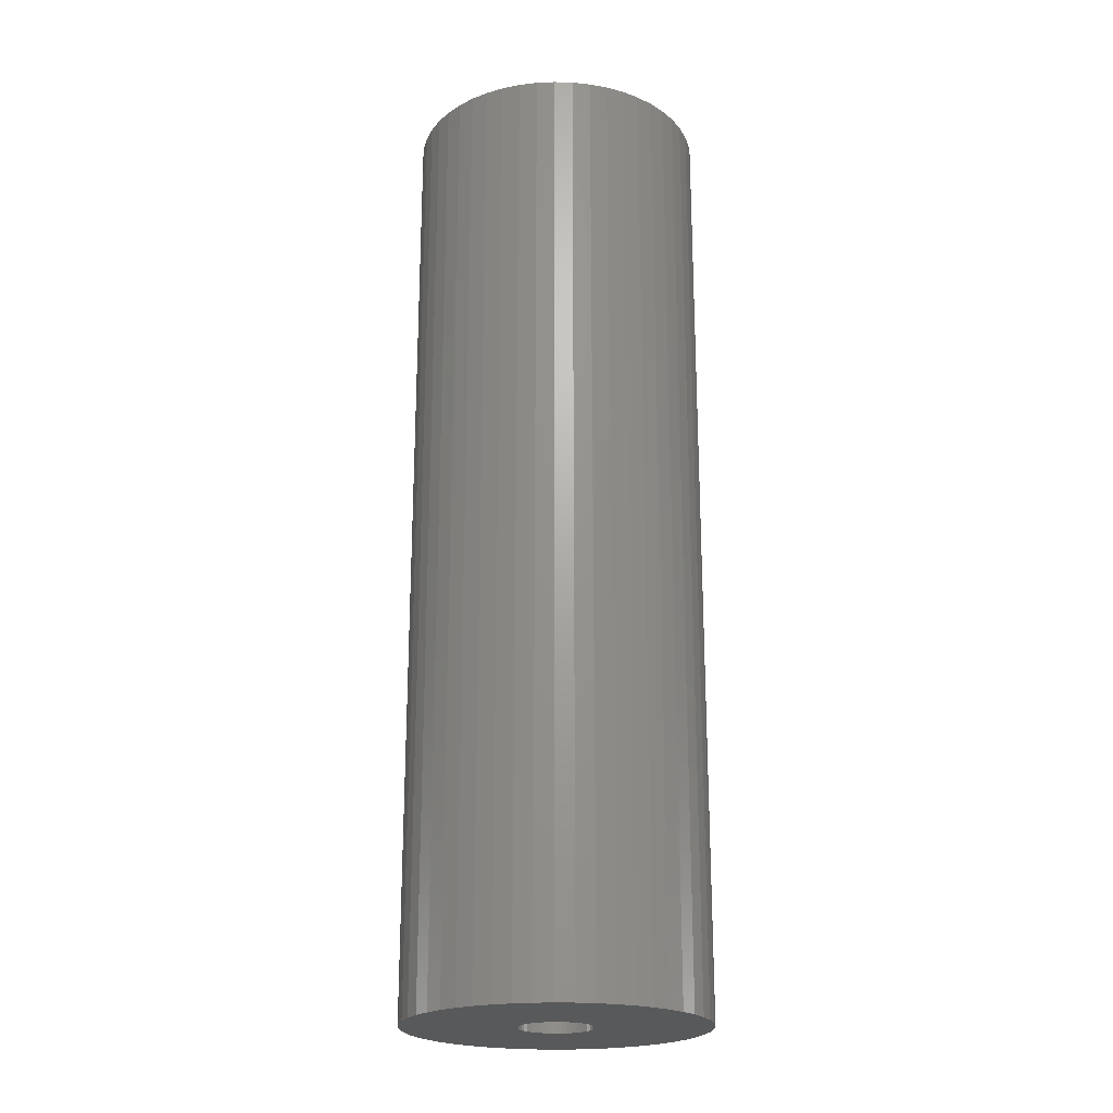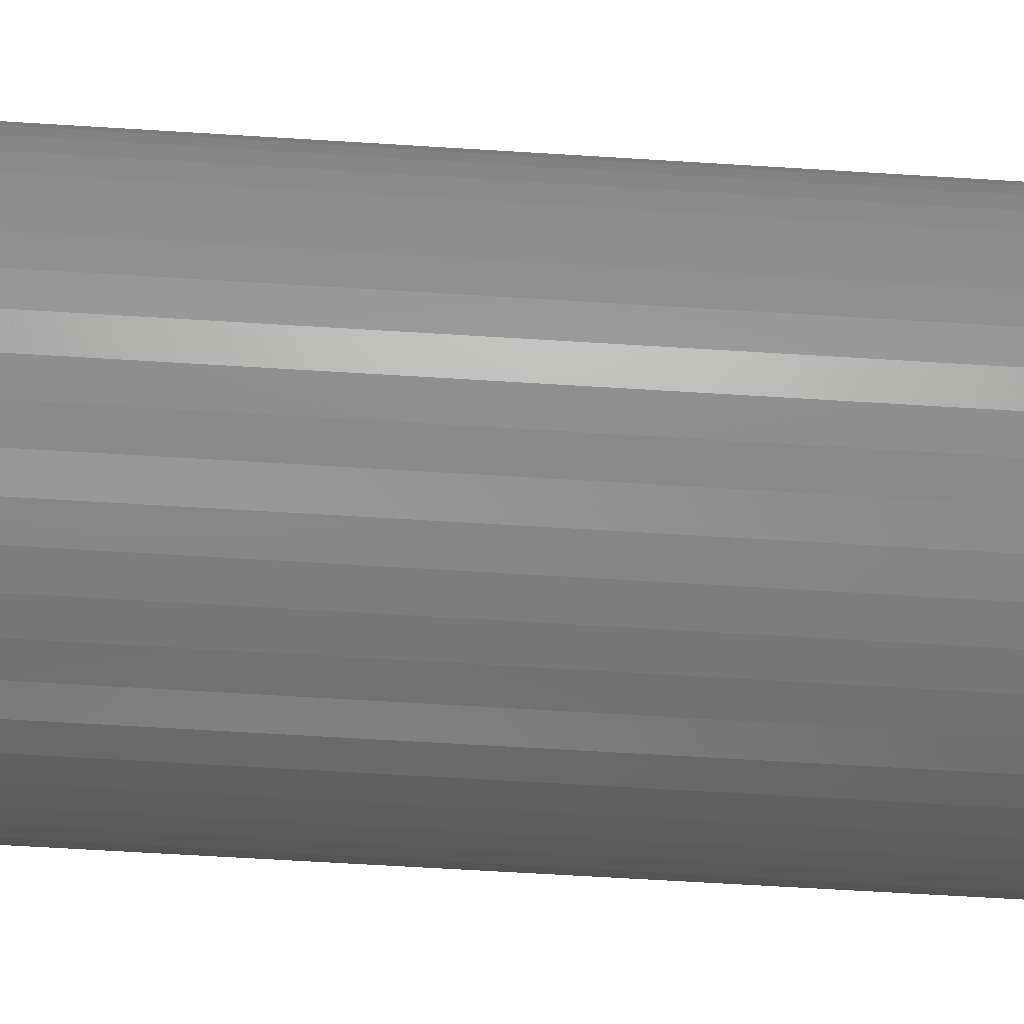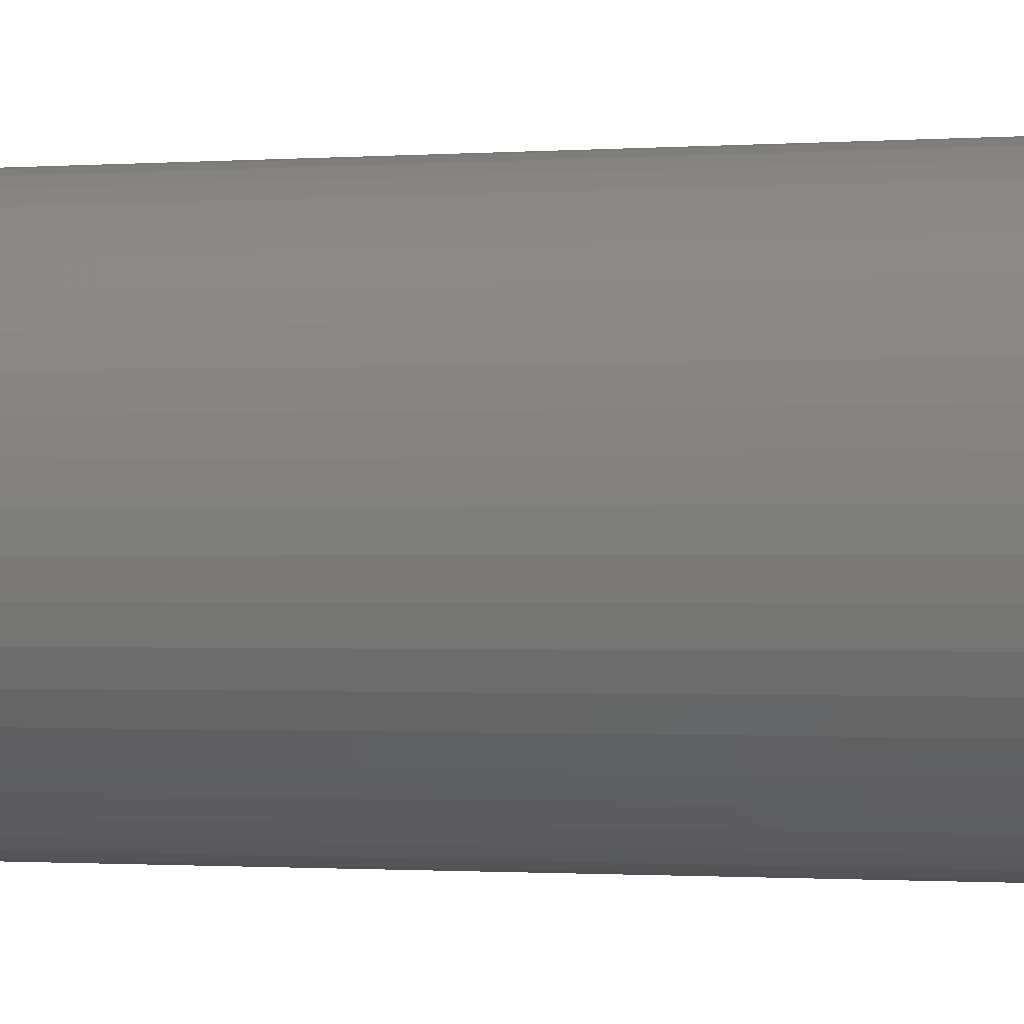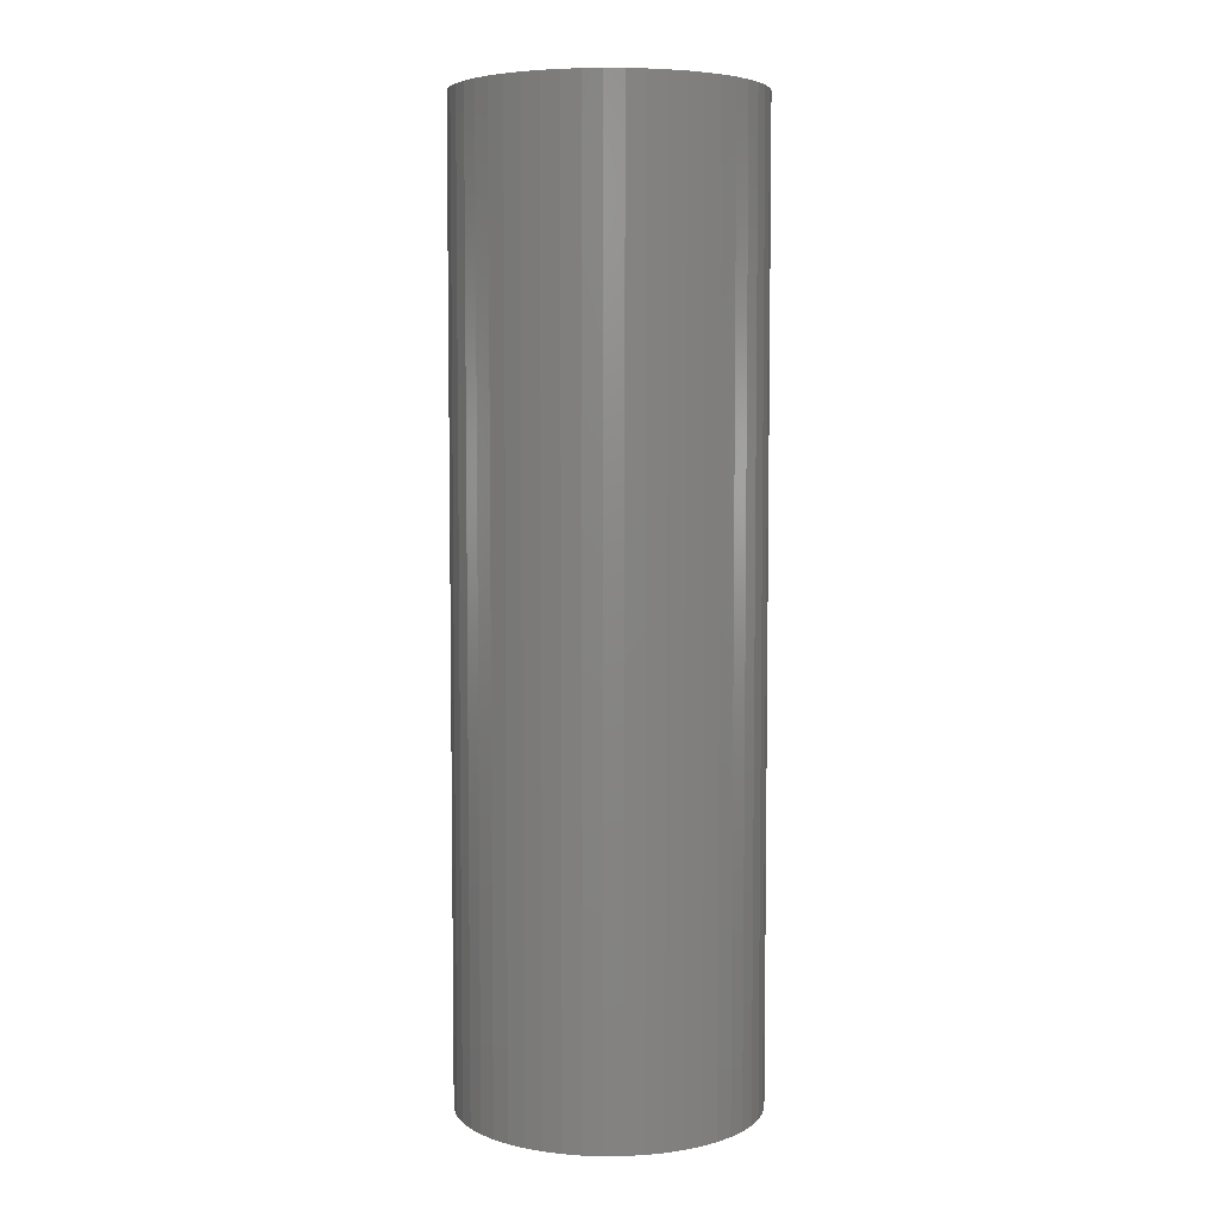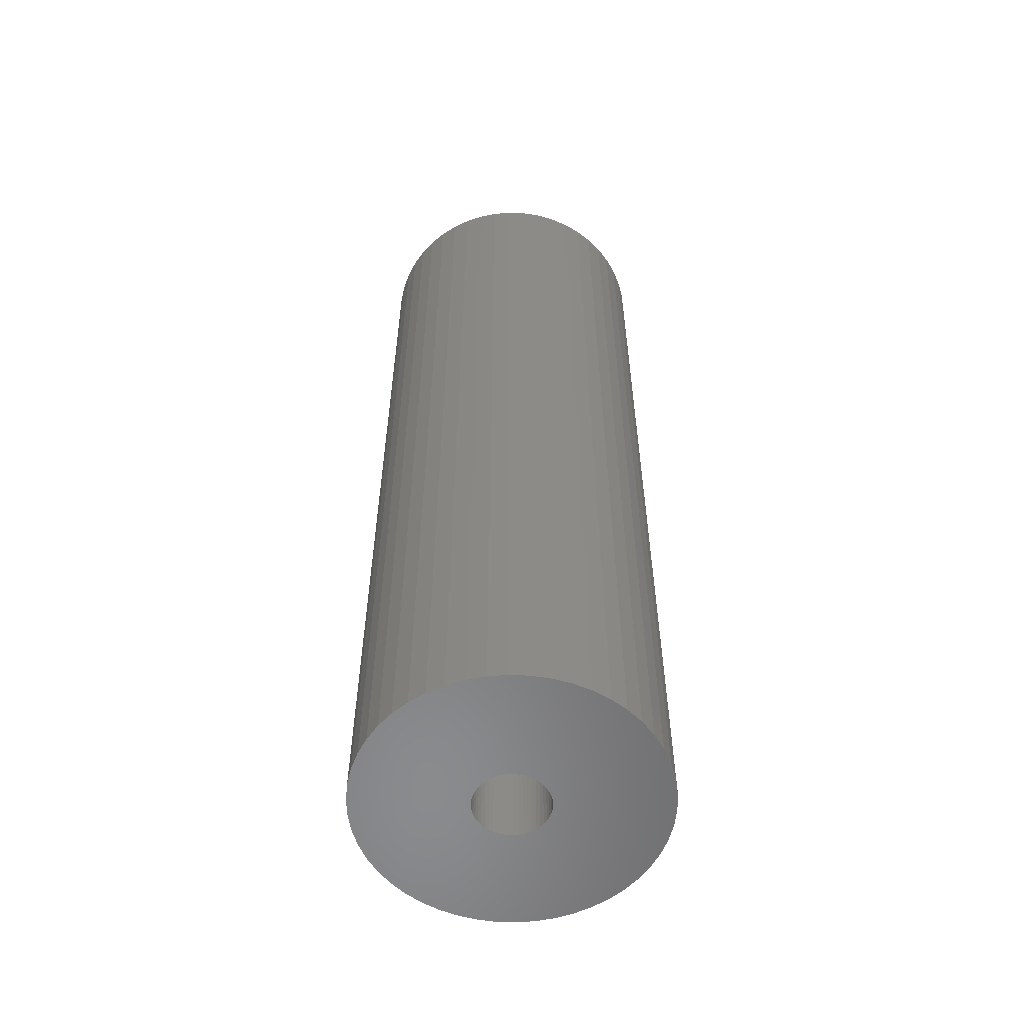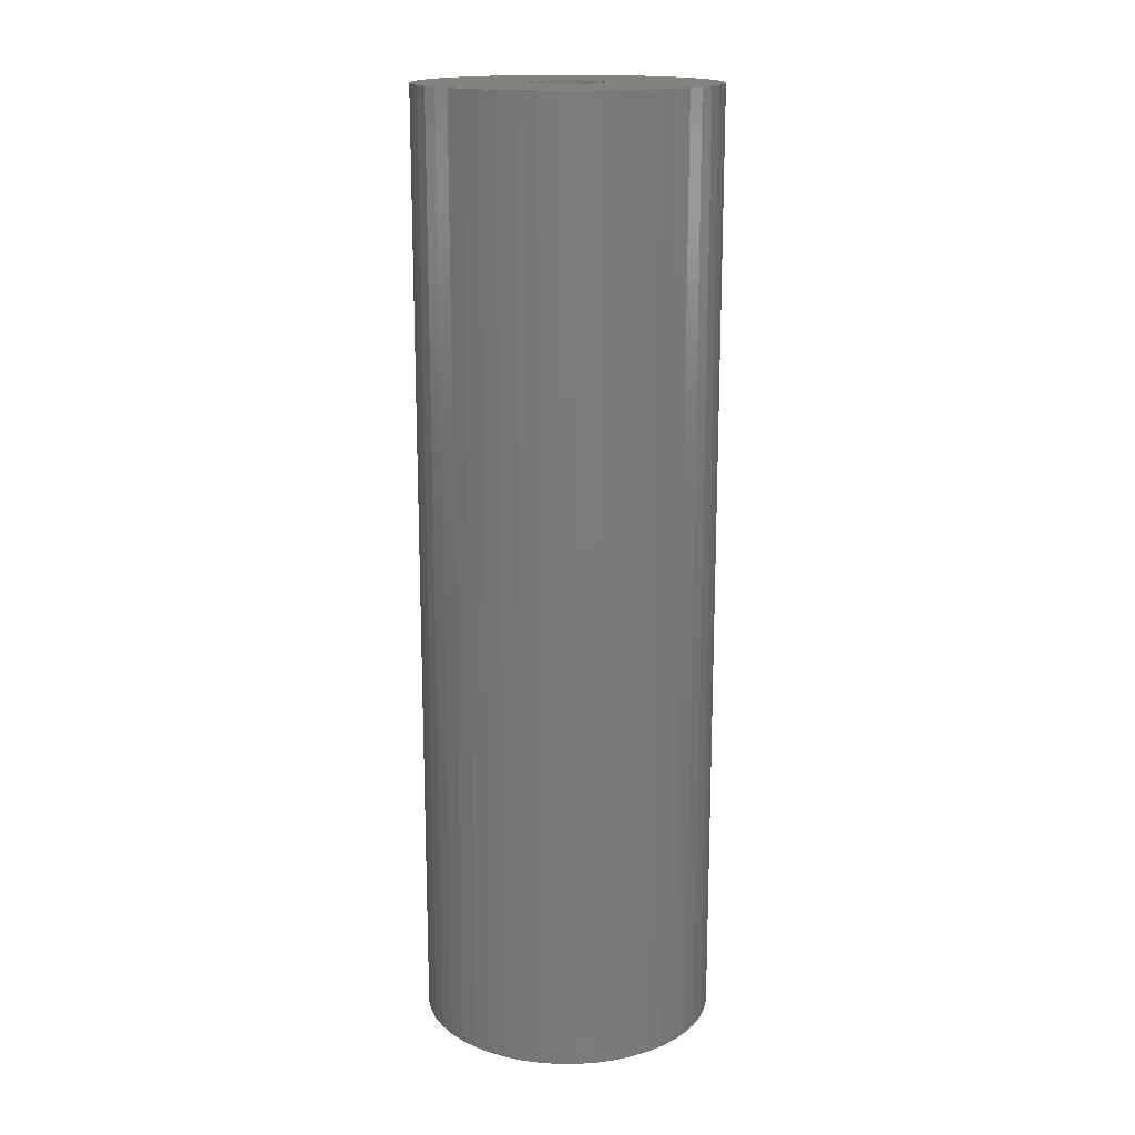
<metadata>
{"format":"stl","ext":"stl","renderer":"f3d","projection":"perspective","resolution":1024,"background":"white","views":[{"elev":-21.8,"azim":-103.6,"up":"+Z"},{"elev":-55.6,"azim":86.1,"up":"+Y"},{"elev":-0.8,"azim":-70.8,"up":"+Y"},{"elev":5.5,"azim":-59.3,"up":"+Z"},{"elev":-56.5,"azim":-38.5,"up":"+Z"},{"elev":16.4,"azim":42.5,"up":"+Z"}]}
</metadata>
<code>
# stl→obj: 200 verts, 400 faces
v 6.25 0 20
v 6.201 0.7833 -20
v 6.201 0.7833 20
v 6.25 0 -20
v -6.25 0 -20
v -6.201 0.7833 20
v -6.201 0.7833 -20
v -6.25 0 20
v 0.3924 6.238 -20
v -0.3924 6.238 20
v 0.3924 6.238 20
v -0.3924 6.238 -20
v -0.3924 -6.238 -20
v 0.3924 -6.238 20
v -0.3924 -6.238 20
v 0.3924 -6.238 -20
v 4.556 4.278 -20
v 3.984 4.816 20
v 4.556 4.278 20
v 3.984 4.816 -20
v -3.984 4.816 -20
v -4.556 4.278 20
v -3.984 4.816 20
v -4.556 4.278 -20
v -1.931 5.944 -20
v -2.661 5.655 20
v -1.931 5.944 20
v -2.661 5.655 -20
v 5.811 2.301 20
v 5.477 3.011 -20
v 5.477 3.011 20
v 5.811 2.301 -20
v 5.056 3.674 -20
v 5.056 3.674 20
v 2.661 5.655 -20
v 1.931 5.944 20
v 2.661 5.655 20
v 1.931 5.944 -20
v 1.171 6.139 20
v 1.171 6.139 -20
v 3.349 5.277 -20
v 3.349 5.277 20
v -5.811 2.301 -20
v -5.477 3.011 20
v -5.477 3.011 -20
v -5.811 2.301 20
v -5.056 3.674 -20
v -5.056 3.674 20
v -6.054 1.554 -20
v -6.054 1.554 20
v -3.349 5.277 20
v -3.349 5.277 -20
v -1.171 6.139 20
v -1.171 6.139 -20
v 1.171 -6.139 20
v 1.171 -6.139 -20
v 1.931 -5.944 -20
v 2.661 -5.655 20
v 1.931 -5.944 20
v 2.661 -5.655 -20
v 6.054 1.554 20
v 6.054 1.554 -20
v 1.55 0 20
v 1.538 0.1943 20
v 6.201 -0.7833 20
v 1.501 0.3855 20
v 1.538 -0.1943 20
v 1.441 0.5706 20
v 6.054 -1.554 20
v 1.358 0.7467 20
v 1.501 -0.3855 20
v 1.254 0.9111 20
v 5.811 -2.301 20
v 1.13 1.061 20
v 1.441 -0.5706 20
v 0.988 1.194 20
v 5.477 -3.011 20
v 0.8305 1.309 20
v 1.358 -0.7467 20
v 0.66 1.402 20
v 5.056 -3.674 20
v 1.254 -0.9111 20
v 0.479 1.474 20
v 0.2904 1.523 20
v 0.09732 1.547 20
v -0.09732 1.547 20
v -0.2904 1.523 20
v -0.479 1.474 20
v -0.66 1.402 20
v -0.8305 1.309 20
v -0.988 1.194 20
v -1.13 1.061 20
v -1.254 0.9111 20
v 4.556 -4.278 20
v 1.13 -1.061 20
v 3.984 -4.816 20
v 0.988 -1.194 20
v 3.349 -5.277 20
v 0.8305 -1.309 20
v 0.66 -1.402 20
v 0.479 -1.474 20
v 0.2904 -1.523 20
v 0.09732 -1.547 20
v -0.09732 -1.547 20
v -0.2904 -1.523 20
v -1.171 -6.139 20
v -0.479 -1.474 20
v -1.931 -5.944 20
v -0.66 -1.402 20
v -2.661 -5.655 20
v -0.8305 -1.309 20
v -3.349 -5.277 20
v -0.988 -1.194 20
v -3.984 -4.816 20
v -1.13 -1.061 20
v -4.556 -4.278 20
v -1.254 -0.9111 20
v -5.056 -3.674 20
v -1.358 -0.7467 20
v -5.477 -3.011 20
v -1.441 -0.5706 20
v -5.811 -2.301 20
v -1.501 -0.3855 20
v -6.054 -1.554 20
v -1.538 -0.1943 20
v -6.201 -0.7833 20
v -1.55 0 20
v -1.358 0.7467 20
v -1.441 0.5706 20
v -1.501 0.3855 20
v -1.538 0.1943 20
v 6.201 -0.7833 -20
v 5.056 -3.674 -20
v 4.556 -4.278 -20
v 6.054 -1.554 -20
v 5.811 -2.301 -20
v -5.477 -3.011 -20
v -5.811 -2.301 -20
v 1.55 0 -20
v 1.538 -0.1943 -20
v 1.501 -0.3855 -20
v 1.538 0.1943 -20
v 1.441 -0.5706 -20
v 5.477 -3.011 -20
v 1.358 -0.7467 -20
v 1.501 0.3855 -20
v 1.254 -0.9111 -20
v 1.13 -1.061 -20
v 3.984 -4.816 -20
v 1.441 0.5706 -20
v 0.988 -1.194 -20
v 3.349 -5.277 -20
v 0.8305 -1.309 -20
v 1.358 0.7467 -20
v 0.66 -1.402 -20
v 1.254 0.9111 -20
v 0.479 -1.474 -20
v 0.2904 -1.523 -20
v 0.09732 -1.547 -20
v -0.09732 -1.547 -20
v -0.2904 -1.523 -20
v -1.171 -6.139 -20
v -0.479 -1.474 -20
v -1.931 -5.944 -20
v -0.66 -1.402 -20
v -2.661 -5.655 -20
v -0.8305 -1.309 -20
v -3.349 -5.277 -20
v -0.988 -1.194 -20
v -3.984 -4.816 -20
v -1.13 -1.061 -20
v -4.556 -4.278 -20
v -1.254 -0.9111 -20
v -5.056 -3.674 -20
v 1.13 1.061 -20
v 0.988 1.194 -20
v 0.8305 1.309 -20
v 0.66 1.402 -20
v 0.479 1.474 -20
v 0.2904 1.523 -20
v 0.09732 1.547 -20
v -0.09732 1.547 -20
v -0.2904 1.523 -20
v -0.479 1.474 -20
v -0.66 1.402 -20
v -0.8305 1.309 -20
v -0.988 1.194 -20
v -1.13 1.061 -20
v -1.254 0.9111 -20
v -1.358 0.7467 -20
v -1.441 0.5706 -20
v -1.501 0.3855 -20
v -1.538 0.1943 -20
v -1.55 0 -20
v -1.358 -0.7467 -20
v -1.441 -0.5706 -20
v -1.501 -0.3855 -20
v -6.054 -1.554 -20
v -1.538 -0.1943 -20
v -6.201 -0.7833 -20
f 1 2 3
f 2 1 4
f 5 6 7
f 6 5 8
f 9 10 11
f 10 9 12
f 13 14 15
f 14 13 16
f 17 18 19
f 18 17 20
f 21 22 23
f 22 21 24
f 25 26 27
f 26 25 28
f 29 30 31
f 30 29 32
f 31 33 34
f 33 31 30
f 35 36 37
f 36 35 38
f 38 39 36
f 39 38 40
f 41 37 42
f 37 41 35
f 43 44 45
f 44 43 46
f 47 22 24
f 22 47 48
f 49 46 43
f 46 49 50
f 28 51 26
f 51 28 52
f 12 53 10
f 53 12 54
f 16 55 14
f 55 16 56
f 57 58 59
f 58 57 60
f 61 32 29
f 32 61 62
f 3 62 61
f 62 3 2
f 34 17 19
f 17 34 33
f 40 11 39
f 11 40 9
f 20 42 18
f 42 20 41
f 45 48 47
f 48 45 44
f 7 50 49
f 50 7 6
f 63 1 3
f 64 3 61
f 1 63 65
f 66 61 29
f 67 65 63
f 68 29 31
f 65 67 69
f 70 31 34
f 71 69 67
f 72 34 19
f 69 71 73
f 74 19 18
f 75 73 71
f 76 18 42
f 73 75 77
f 78 42 37
f 79 77 75
f 80 37 36
f 77 79 81
f 82 81 79
f 3 64 63
f 61 66 64
f 29 68 66
f 31 70 68
f 34 72 70
f 83 36 39
f 19 74 72
f 18 76 74
f 42 78 76
f 37 80 78
f 36 83 80
f 84 39 11
f 39 84 83
f 11 85 84
f 11 86 85
f 10 86 11
f 86 10 87
f 53 87 10
f 87 53 88
f 27 88 53
f 88 27 89
f 26 89 27
f 89 26 90
f 51 90 26
f 90 51 91
f 23 91 51
f 91 23 92
f 22 92 23
f 92 22 93
f 48 93 22
f 81 82 94
f 95 94 82
f 94 95 96
f 97 96 95
f 96 97 98
f 99 98 97
f 98 99 58
f 100 58 99
f 58 100 59
f 101 59 100
f 59 101 55
f 102 55 101
f 55 102 14
f 103 14 102
f 104 14 103
f 15 104 105
f 104 15 14
f 106 105 107
f 108 107 109
f 110 109 111
f 112 111 113
f 114 113 115
f 105 106 15
f 116 115 117
f 118 117 119
f 120 119 121
f 122 121 123
f 124 123 125
f 126 125 127
f 93 48 128
f 107 108 106
f 44 128 48
f 109 110 108
f 128 44 129
f 111 112 110
f 46 129 44
f 113 114 112
f 129 46 130
f 115 116 114
f 50 130 46
f 117 118 116
f 130 50 131
f 119 120 118
f 6 131 50
f 121 122 120
f 131 6 127
f 123 124 122
f 8 127 6
f 125 126 124
f 127 8 126
f 52 23 51
f 23 52 21
f 54 27 53
f 27 54 25
f 65 4 1
f 4 65 132
f 94 133 81
f 133 94 134
f 73 135 69
f 135 73 136
f 69 132 65
f 132 69 135
f 137 122 138
f 122 137 120
f 139 4 132
f 140 132 135
f 4 139 2
f 141 135 136
f 142 2 139
f 143 136 144
f 2 142 62
f 145 144 133
f 146 62 142
f 147 133 134
f 62 146 32
f 148 134 149
f 150 32 146
f 151 149 152
f 32 150 30
f 153 152 60
f 154 30 150
f 155 60 57
f 30 154 33
f 156 33 154
f 132 140 139
f 135 141 140
f 136 143 141
f 144 145 143
f 133 147 145
f 157 57 56
f 134 148 147
f 149 151 148
f 152 153 151
f 60 155 153
f 57 157 155
f 158 56 16
f 56 158 157
f 16 159 158
f 16 160 159
f 13 160 16
f 160 13 161
f 162 161 13
f 161 162 163
f 164 163 162
f 163 164 165
f 166 165 164
f 165 166 167
f 168 167 166
f 167 168 169
f 170 169 168
f 169 170 171
f 172 171 170
f 171 172 173
f 174 173 172
f 33 156 17
f 175 17 156
f 17 175 20
f 176 20 175
f 20 176 41
f 177 41 176
f 41 177 35
f 178 35 177
f 35 178 38
f 179 38 178
f 38 179 40
f 180 40 179
f 40 180 9
f 181 9 180
f 182 9 181
f 12 182 183
f 182 12 9
f 54 183 184
f 25 184 185
f 28 185 186
f 52 186 187
f 21 187 188
f 183 54 12
f 24 188 189
f 47 189 190
f 45 190 191
f 43 191 192
f 49 192 193
f 7 193 194
f 173 174 195
f 184 25 54
f 137 195 174
f 185 28 25
f 195 137 196
f 186 52 28
f 138 196 137
f 187 21 52
f 196 138 197
f 188 24 21
f 198 197 138
f 189 47 24
f 197 198 199
f 190 45 47
f 200 199 198
f 191 43 45
f 199 200 194
f 192 49 43
f 5 194 200
f 193 7 49
f 194 5 7
f 60 98 58
f 98 60 152
f 81 144 77
f 144 81 133
f 138 124 198
f 124 138 122
f 56 59 55
f 59 56 57
f 77 136 73
f 136 77 144
f 162 15 106
f 15 162 13
f 166 108 110
f 108 166 164
f 164 106 108
f 106 164 162
f 172 118 174
f 118 172 116
f 172 114 116
f 114 172 170
f 198 126 200
f 126 198 124
f 200 8 5
f 8 200 126
f 149 94 96
f 94 149 134
f 152 96 98
f 96 152 149
f 168 110 112
f 110 168 166
f 170 112 114
f 112 170 168
f 174 120 137
f 120 174 118
f 139 64 142
f 64 139 63
f 127 193 131
f 193 127 194
f 182 85 86
f 85 182 181
f 159 104 103
f 104 159 160
f 176 74 76
f 74 176 175
f 188 91 92
f 91 188 187
f 185 88 89
f 88 185 184
f 150 70 154
f 70 150 68
f 154 72 156
f 72 154 70
f 179 80 83
f 80 179 178
f 180 83 84
f 83 180 179
f 177 76 78
f 76 177 176
f 129 190 128
f 190 129 191
f 93 188 92
f 188 93 189
f 130 191 129
f 191 130 192
f 186 89 90
f 89 186 185
f 184 87 88
f 87 184 183
f 155 101 100
f 101 155 157
f 146 68 150
f 68 146 66
f 142 66 146
f 66 142 64
f 156 74 175
f 74 156 72
f 181 84 85
f 84 181 180
f 178 78 80
f 78 178 177
f 128 189 93
f 189 128 190
f 131 192 130
f 192 131 193
f 187 90 91
f 90 187 186
f 183 86 87
f 86 183 182
f 143 71 141
f 71 143 75
f 141 67 140
f 67 141 71
f 119 196 121
f 196 119 195
f 115 173 117
f 173 115 171
f 151 99 97
f 99 151 153
f 147 79 145
f 79 147 82
f 140 63 139
f 63 140 67
f 161 107 105
f 107 161 163
f 121 197 123
f 197 121 196
f 148 82 147
f 82 148 95
f 153 100 99
f 100 153 155
f 145 75 143
f 75 145 79
f 160 105 104
f 105 160 161
f 117 195 119
f 195 117 173
f 123 199 125
f 199 123 197
f 125 194 127
f 194 125 199
f 148 97 95
f 97 148 151
f 157 102 101
f 102 157 158
f 158 103 102
f 103 158 159
f 165 111 109
f 111 165 167
f 163 109 107
f 109 163 165
f 167 113 111
f 113 167 169
f 169 115 113
f 115 169 171

</code>
